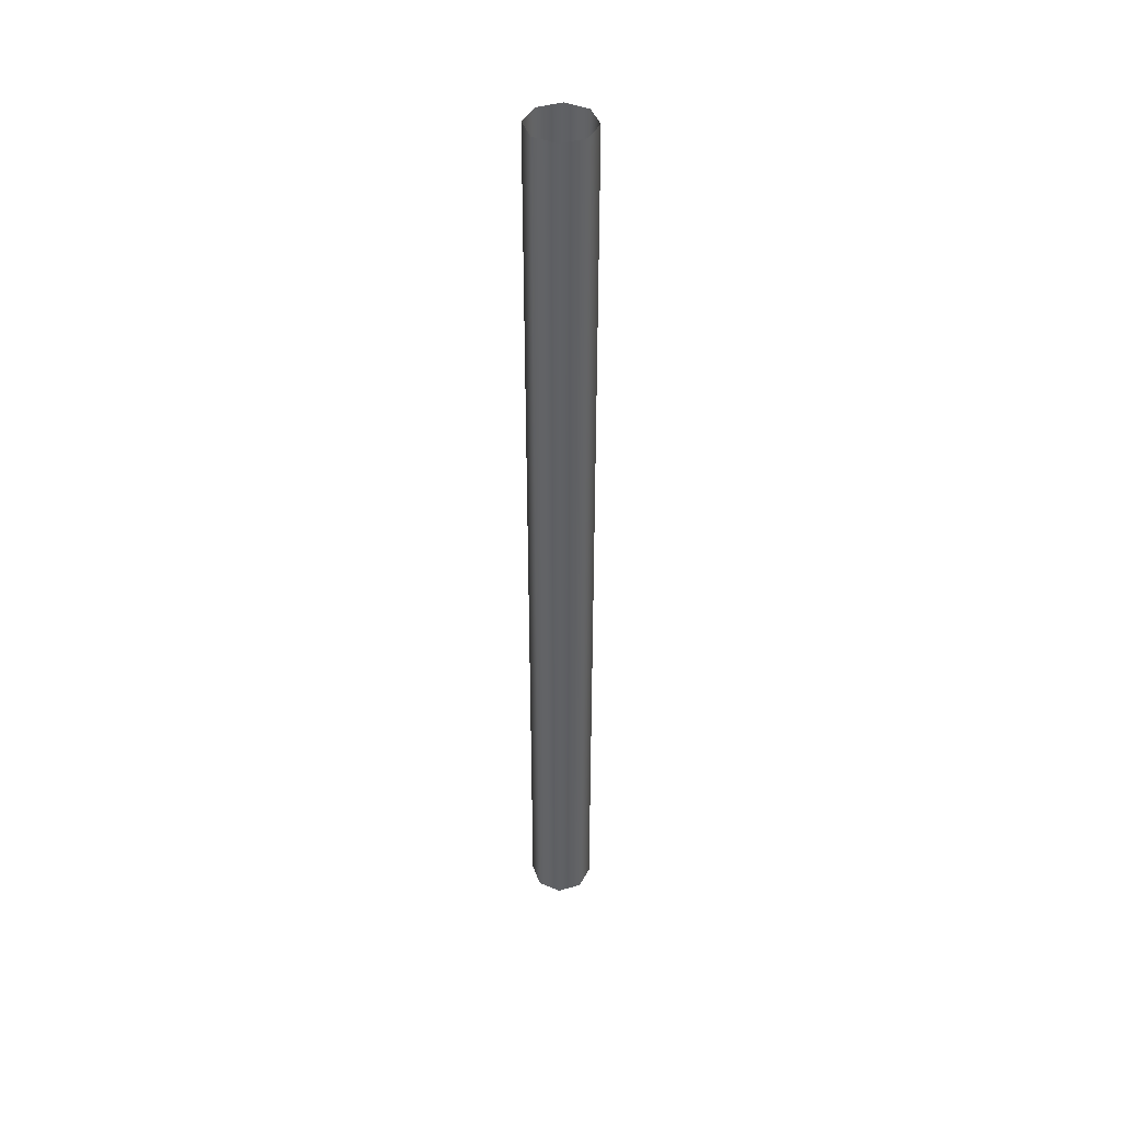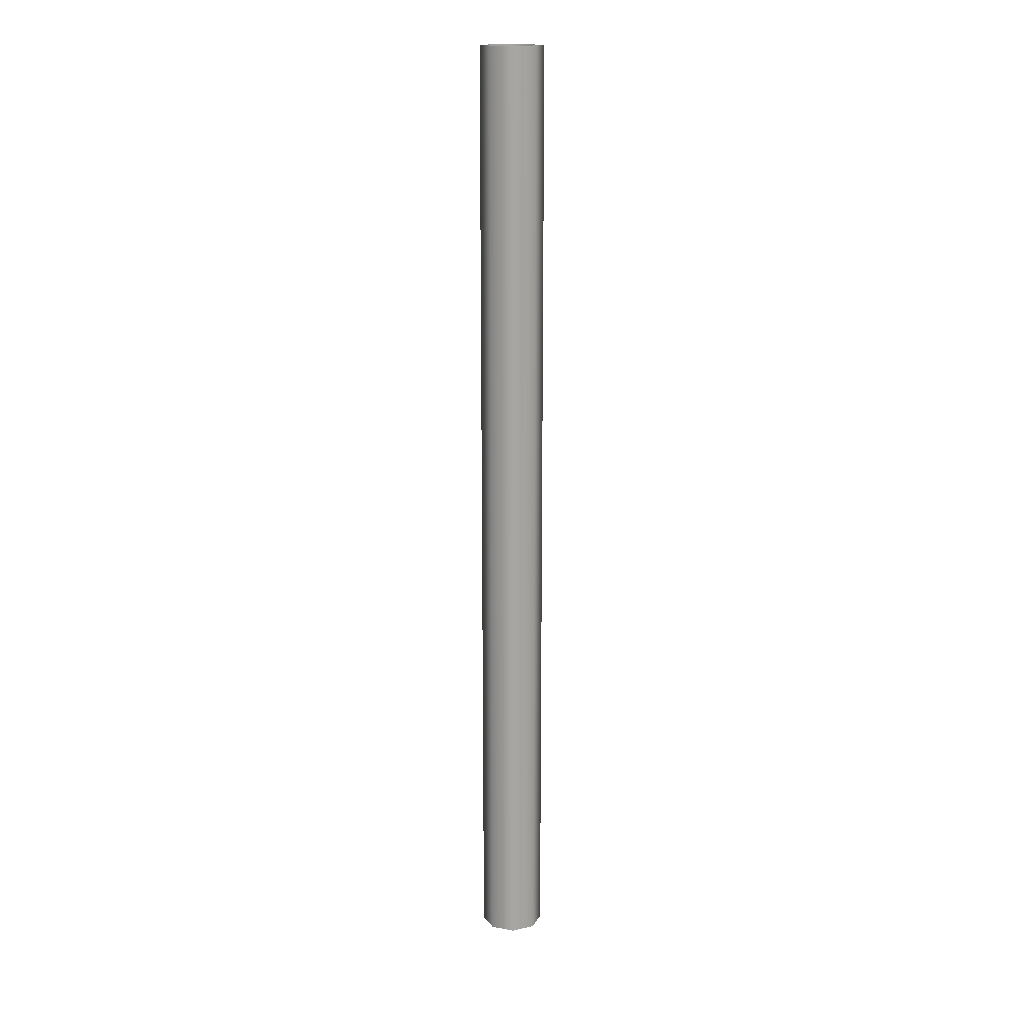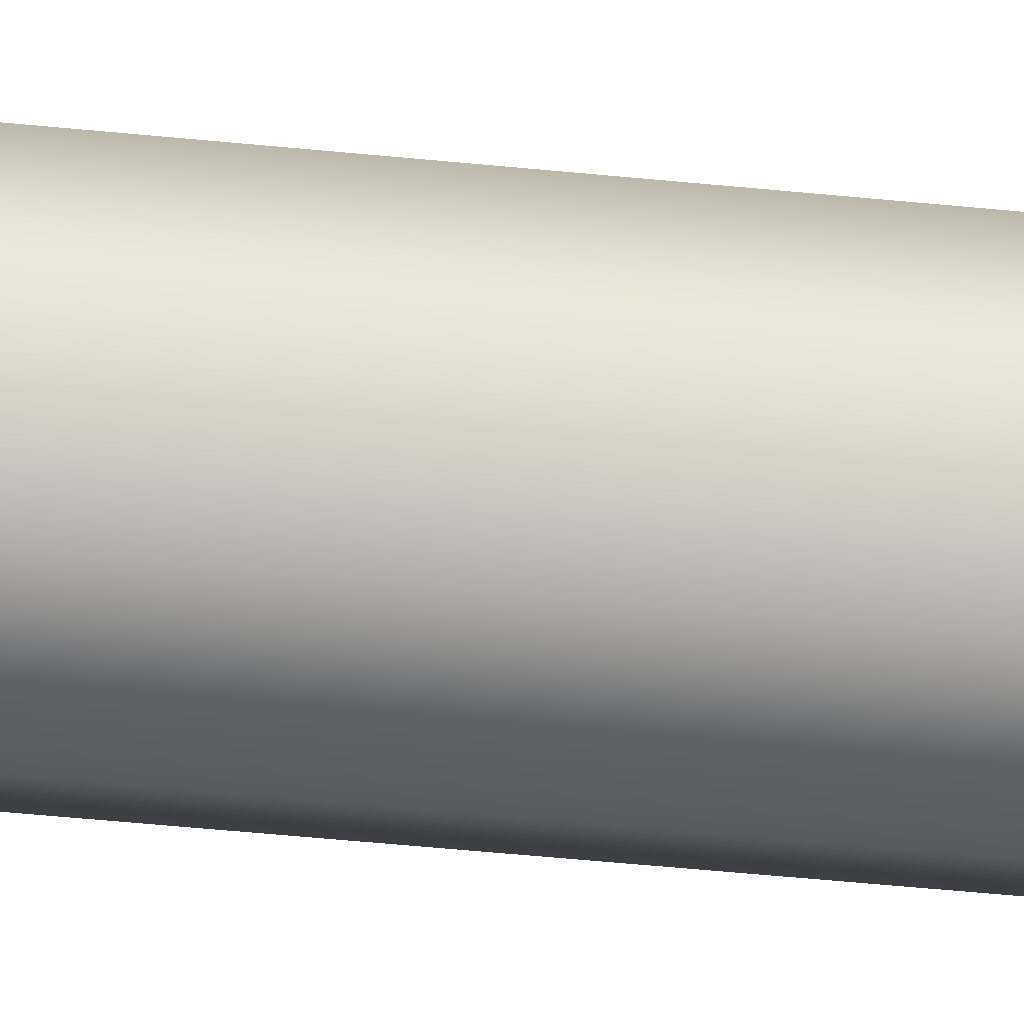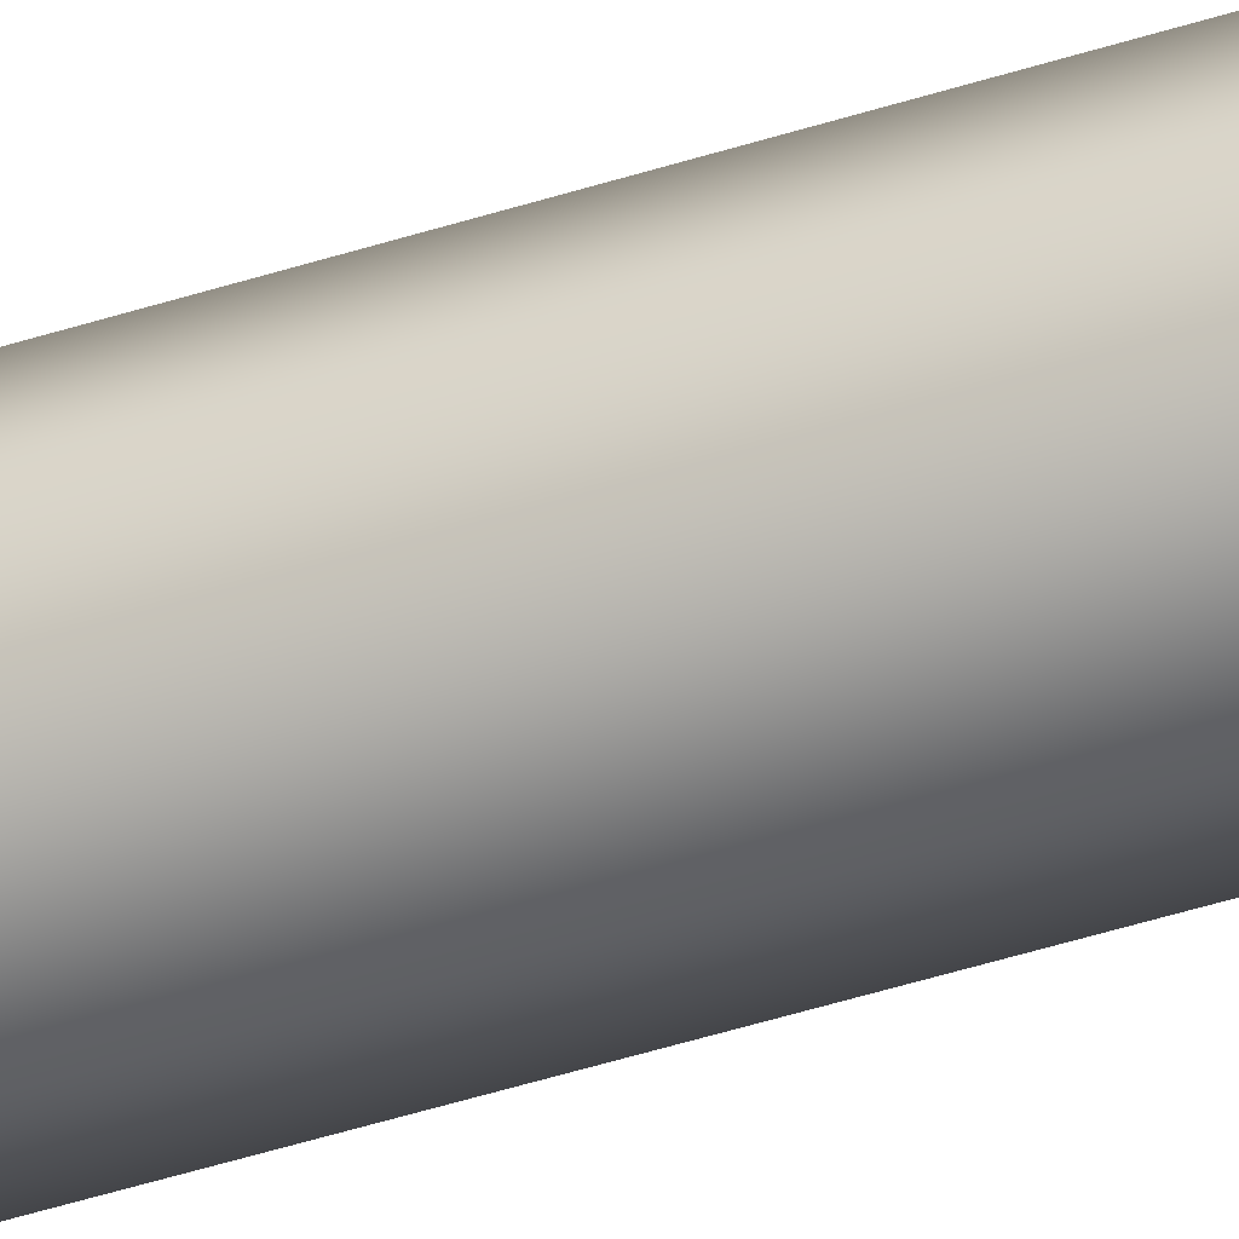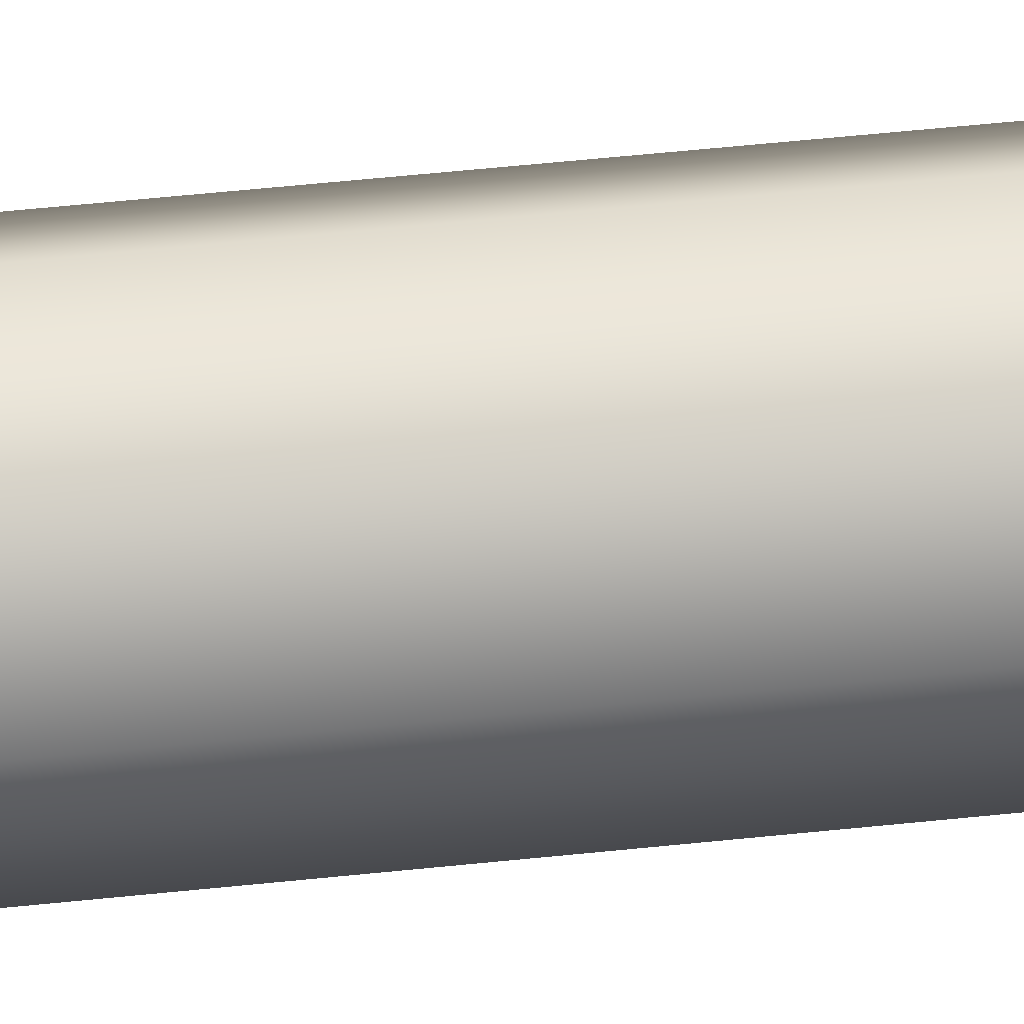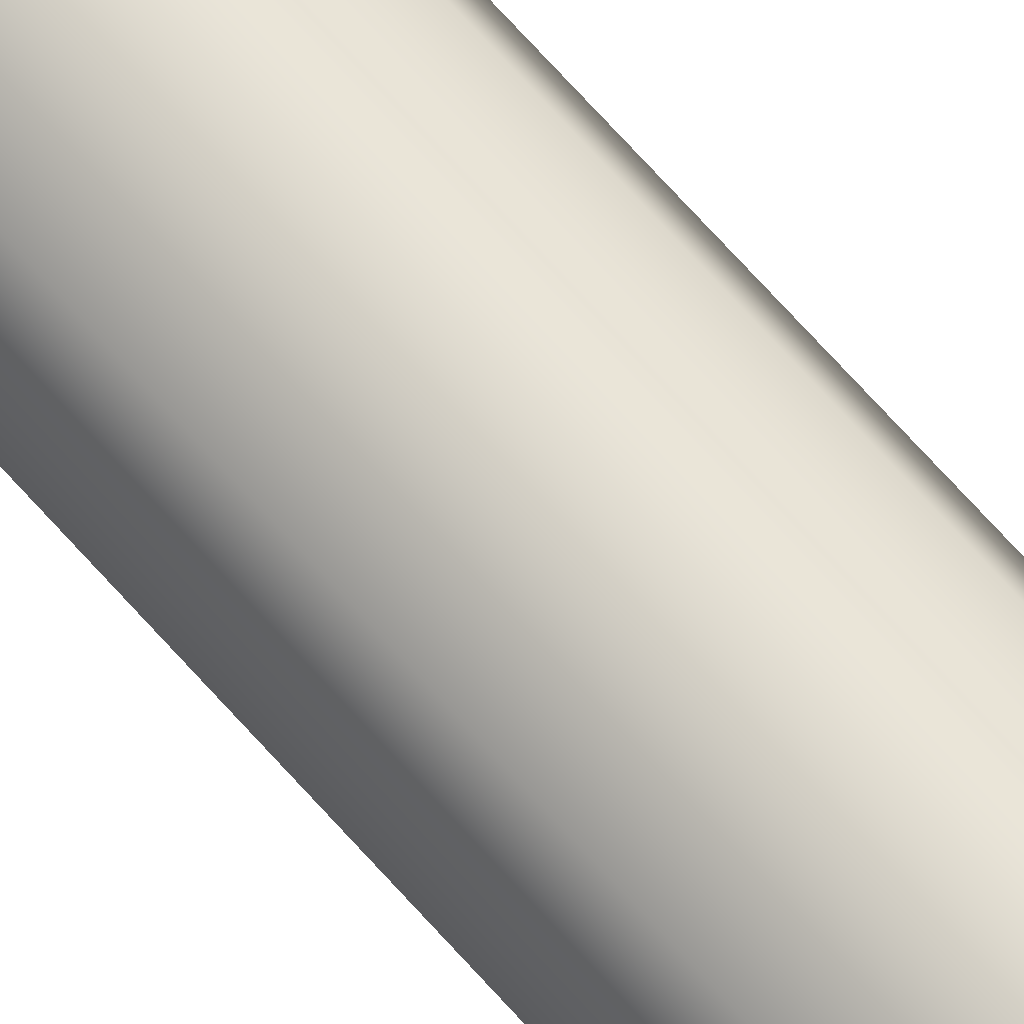
<metadata>
{"format":"obj","ext":"obj","renderer":"f3d","projection":"perspective","resolution":1024,"background":"white","views":[{"elev":43.1,"azim":48.6,"up":"+Z"},{"elev":16.2,"azim":-2.3,"up":"+Z"},{"elev":-31.3,"azim":-99.3,"up":"+Y"},{"elev":-44.3,"azim":-69.1,"up":"+Y"},{"elev":33.9,"azim":-99.3,"up":"+Y"},{"elev":68.2,"azim":-41.4,"up":"+Y"}]}
</metadata>
<code>
o atria_antenna_2_arm_1
v 0.0125 1.722e-17 0
v 0.008839 -0.008839 0
v -5.405e-17 -0.0125 0
v -0.008839 -0.008839 0
v -0.0125 1.569e-17 0
v -0.008839 0.008839 0
v -5.711e-17 0.0125 -1.735e-18
v 0.008839 0.008839 0
v 0.0125 1.569e-17 -0.375
v 0.008839 -0.008839 -0.375
v -1.112e-17 -0.0125 -0.375
v -0.008839 -0.008839 -0.375
v -0.0125 1.416e-17 -0.375
v -0.008839 0.008839 -0.375
v -1.418e-17 0.0125 -0.375
v 0.008839 0.008839 -0.375
g atria_antenna_2_arm_1_atria_antenna_2_arm_1_auv
f 1 9 16 8
f 2 10 9 1
f 3 11 10 2
f 4 12 11 3
f 5 13 12 4
f 6 14 13 5
f 7 15 14 6
f 8 16 15 7

</code>
